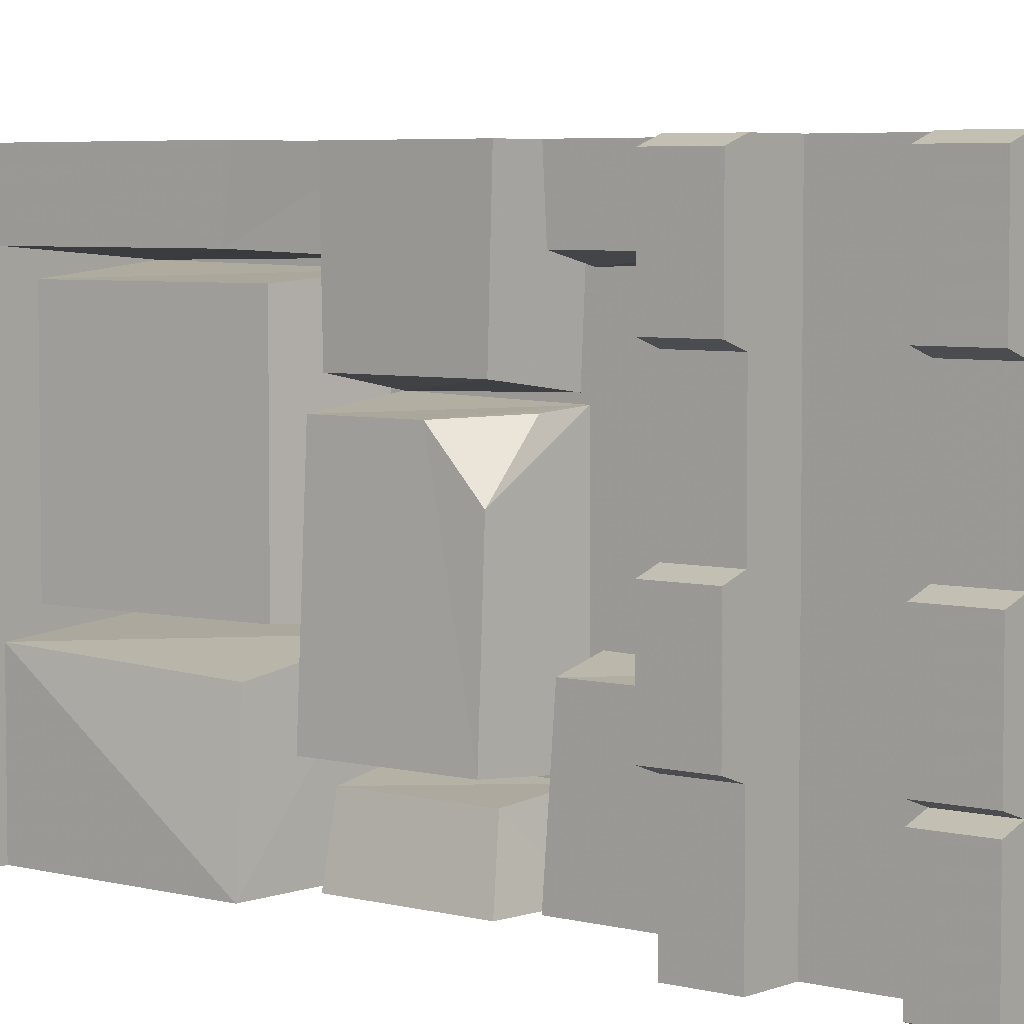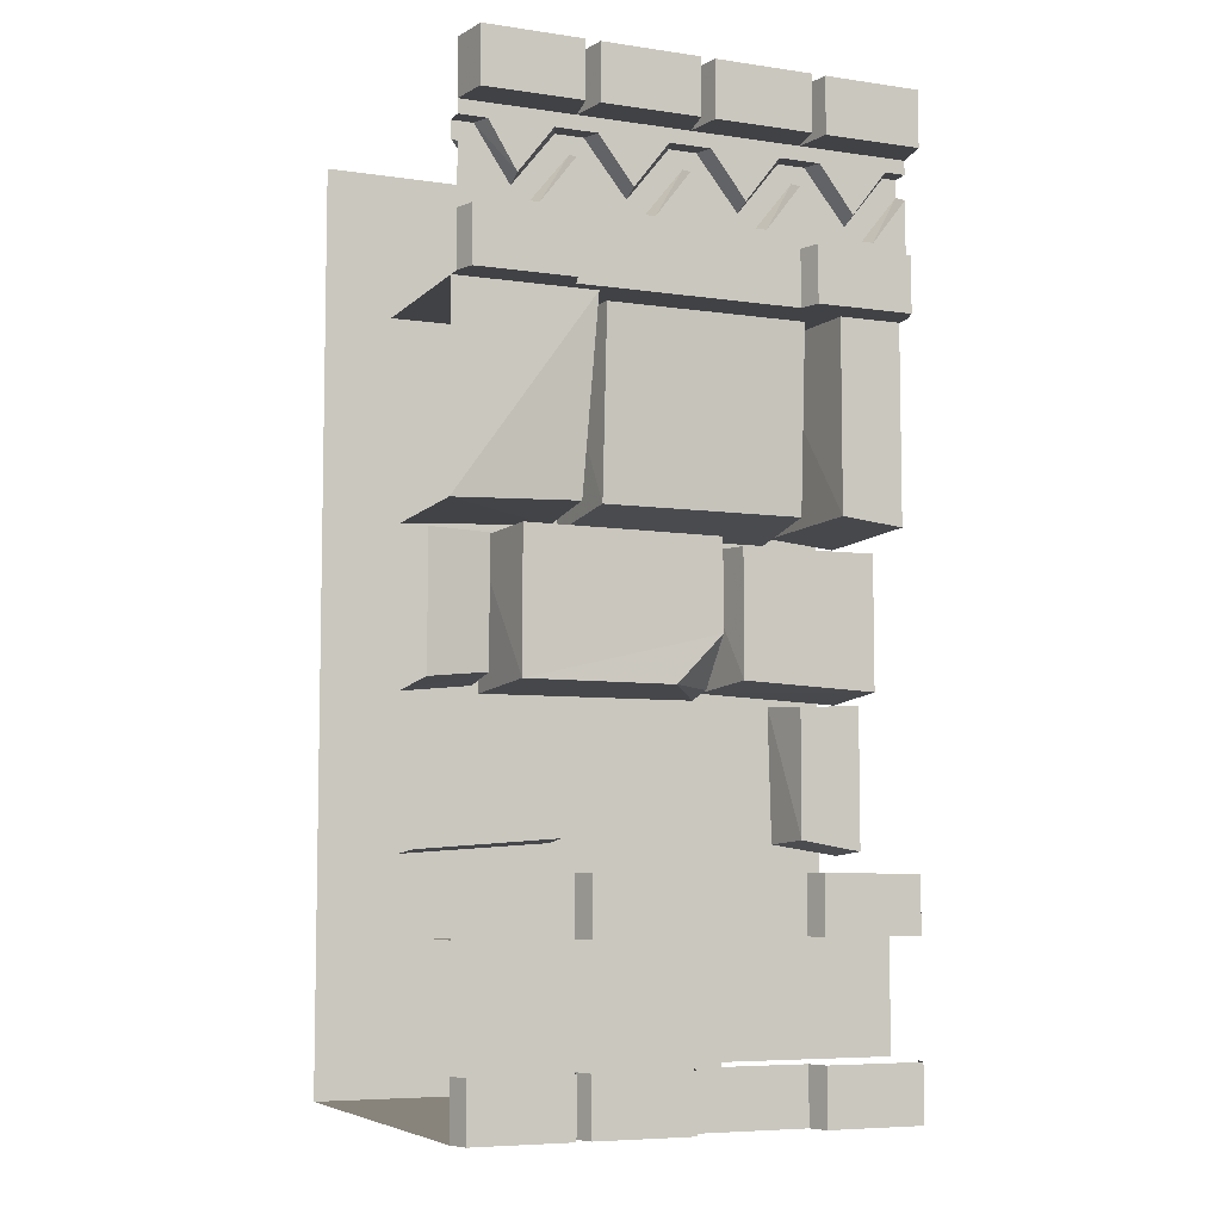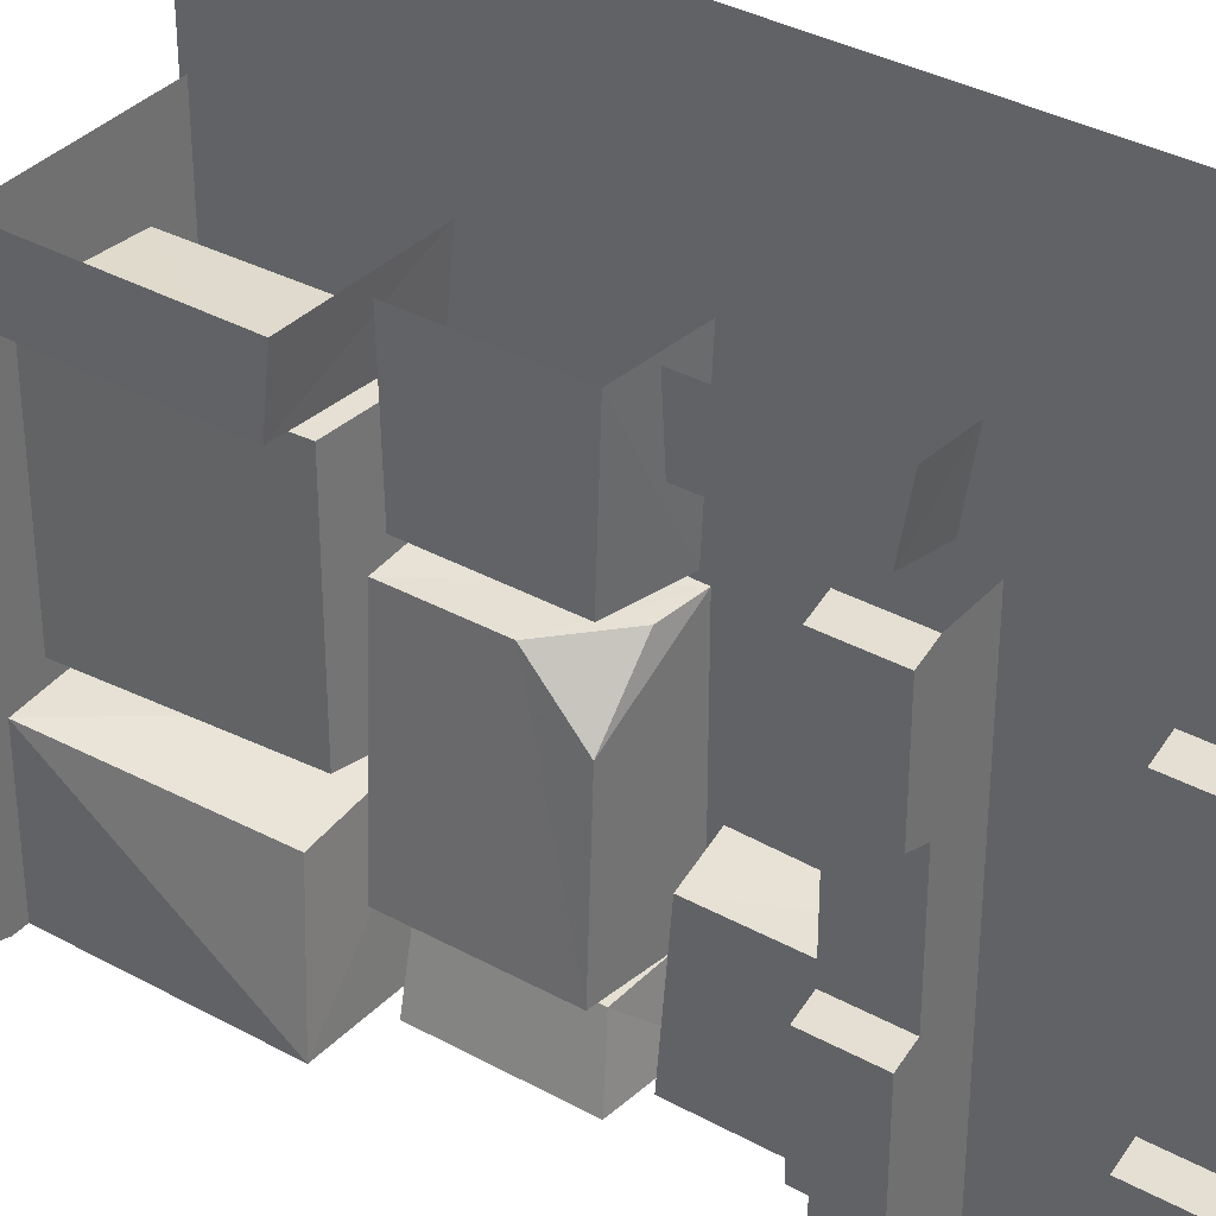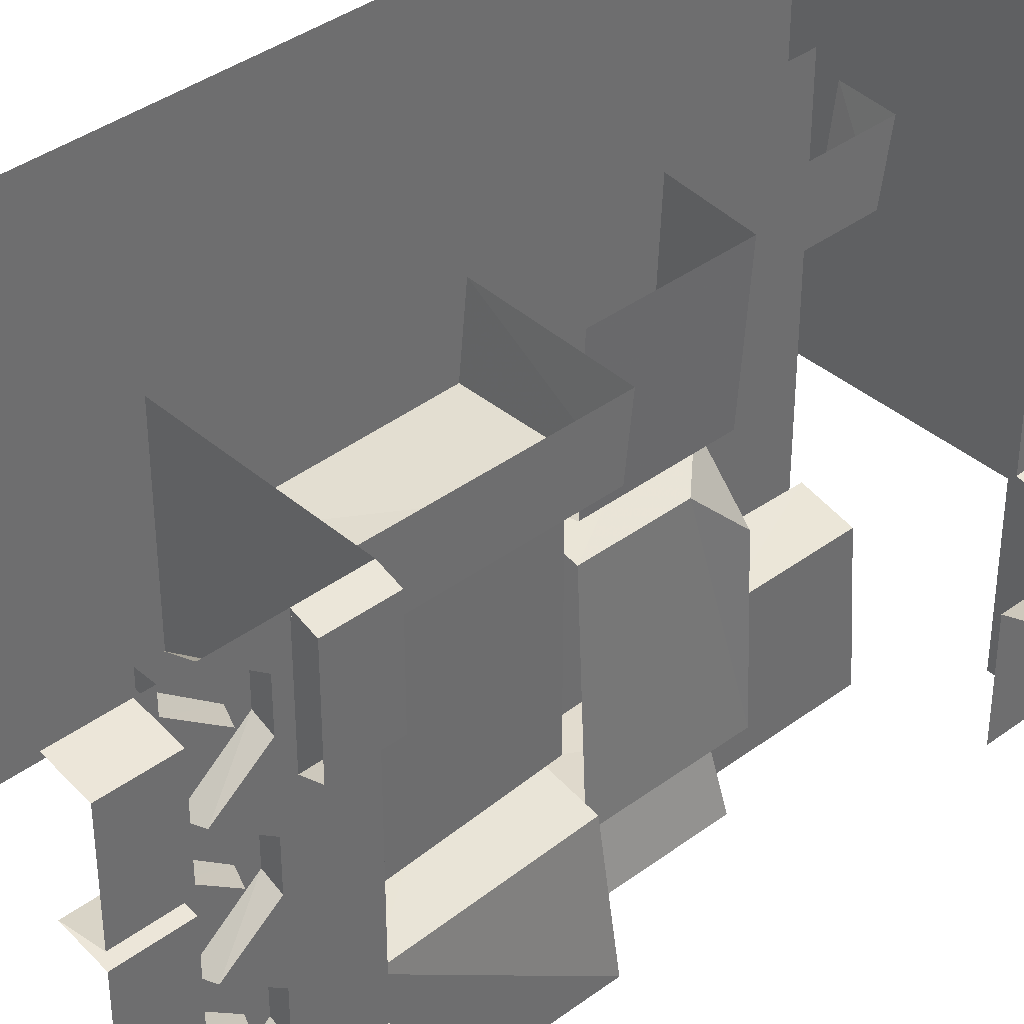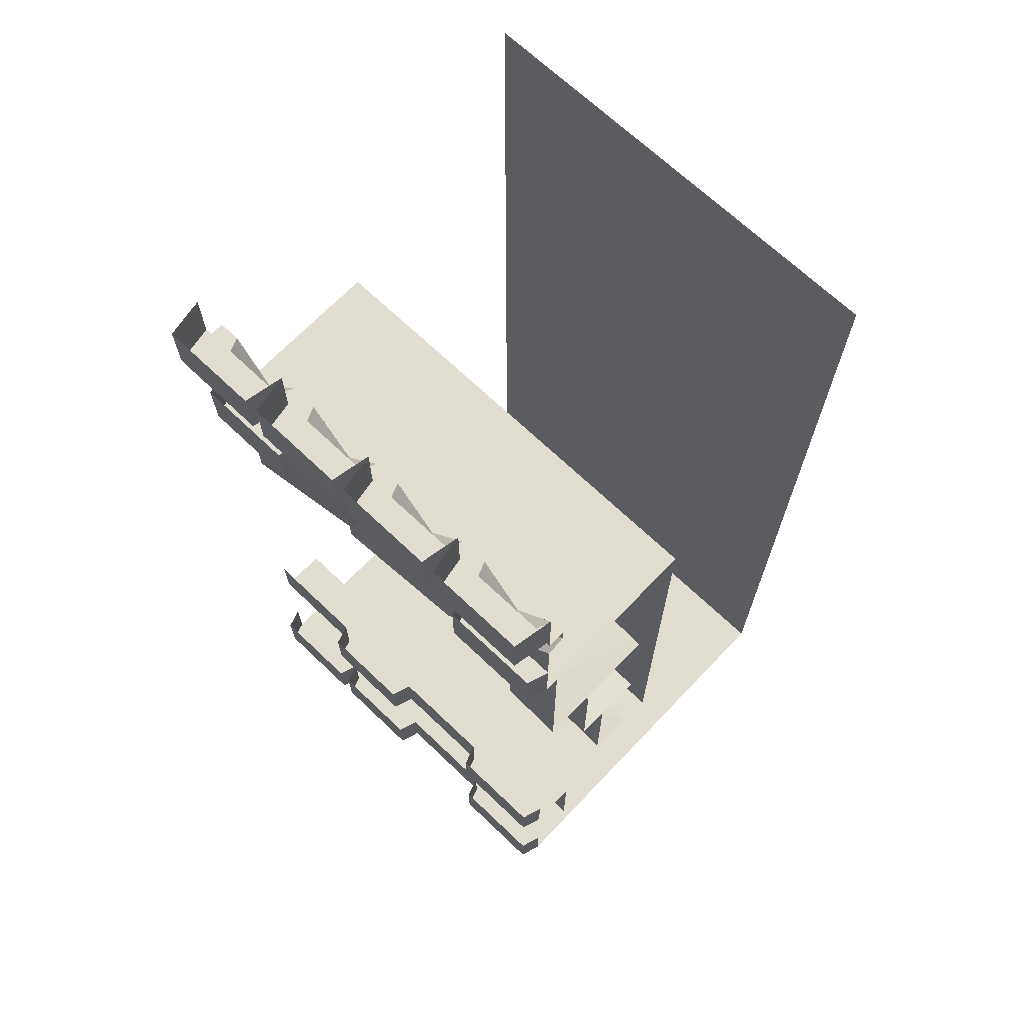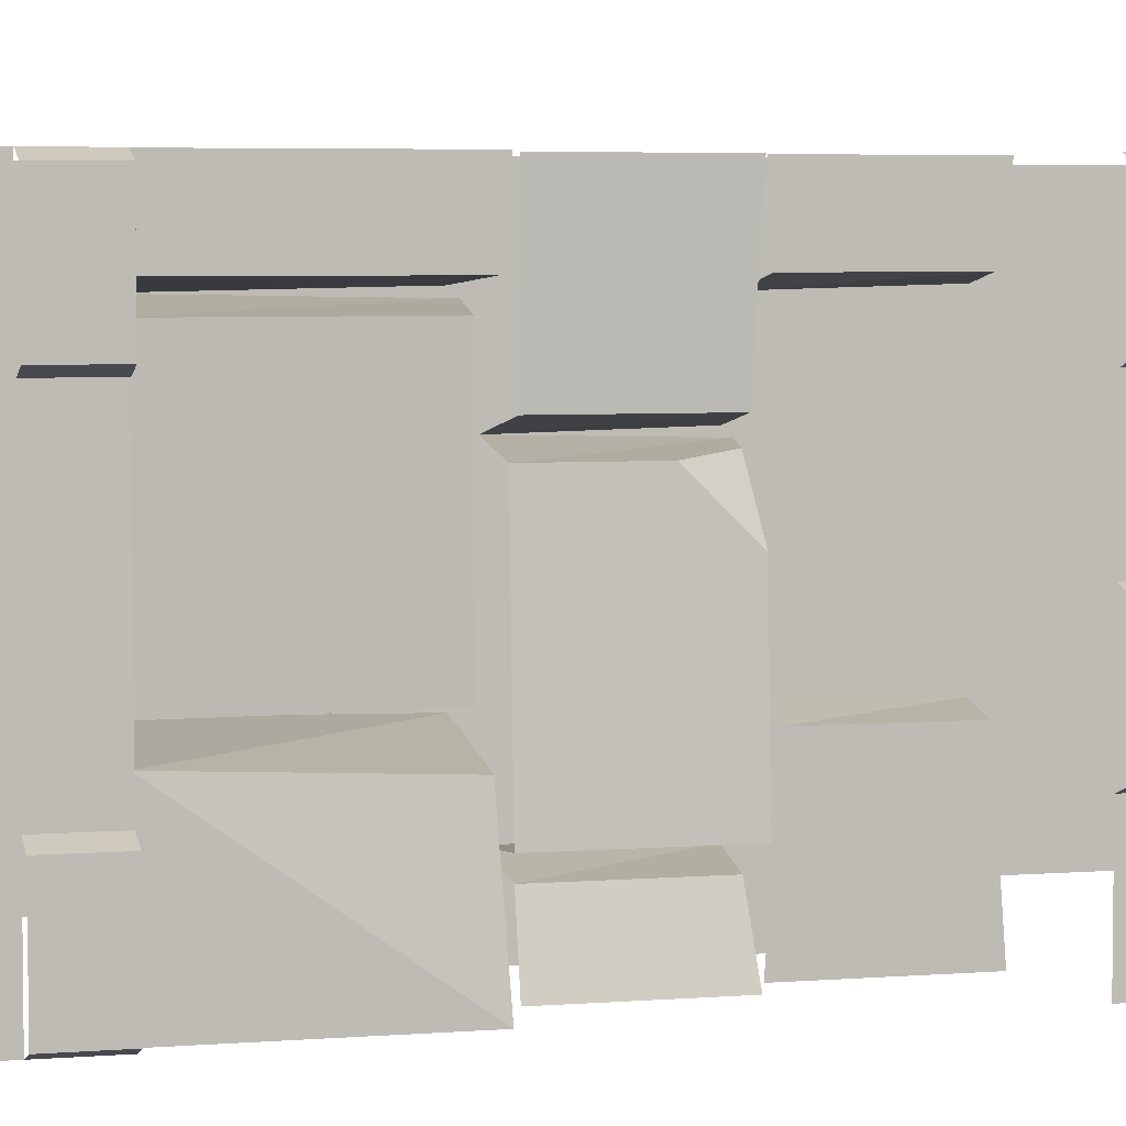
<metadata>
{"format":"obj","ext":"obj","renderer":"f3d","projection":"perspective","resolution":1024,"background":"white","views":[{"elev":5.0,"azim":-50.7,"up":"+Z"},{"elev":-6.7,"azim":-113.1,"up":"+Y"},{"elev":35.6,"azim":-54.0,"up":"+Z"},{"elev":38.7,"azim":-132.9,"up":"+Z"},{"elev":68.5,"azim":-46.3,"up":"+Y"},{"elev":4.8,"azim":-104.4,"up":"+Z"}]}
</metadata>
<code>
v -0.1875 -1.555 0.3594
v -0.1875 -1.578 0.5
v -0.1875 -1.266 0.5
v -0.1875 -1.273 0.3594
v -0.07812 -1.266 0.3359
v -0.07812 -1.562 0.3438
v -0.07812 -1.586 0.5
v -0.1875 -1.578 -0.5
v -0.1875 -1.555 -0.1875
v -0.1875 -1.289 -0.1875
v -0.1875 -1.266 -0.5
v -0.07812 -1.562 -0.1719
v -0.07812 -1.281 -0.1641
v -0.07812 -1.586 -0.5
v -0.2578 -0.9453 0.5
v -0.25 -0.9453 0.1953
v -0.25 -1.227 0.1953
v -0.2578 -1.242 0.5
v -0.07812 -1.242 0.1719
v -0.07812 -1.258 0.5
v -0.07812 -0.9375 0.1641
v -0.2266 -0.9453 -0.3594
v -0.2578 -0.9453 -0.5
v -0.2578 -1.242 -0.5
v -0.2266 -1.227 -0.3594
v -0.07812 -1.242 -0.3438
v -0.07812 -0.9375 -0.3359
v -0.07812 -1.258 -0.5
v -0.3828 -0.8906 0.3594
v -0.3828 -0.9062 0.5
v -0.3828 -0.4688 0.5
v -0.3828 -0.4688 0.3594
v -0.07812 -0.4688 0.3359
v -0.07812 -0.8984 0.3438
v -0.07812 -0.9141 0.5
v -0.3828 -0.9062 -0.5
v -0.3516 -0.8906 -0.2109
v -0.3828 -0.4688 -0.1875
v -0.3828 -0.4688 -0.5
v -0.07812 -0.8984 -0.1719
v -0.07812 -0.4688 -0.1641
v -0.07812 -0.9141 -0.5
v -0.2891 -0.8828 -0.1406
v -0.2891 -0.8828 0.3125
v -0.3125 -0.4688 0.3125
v -0.3125 -0.4688 -0.1406
v -0.07812 -0.9141 -0.1562
v -0.07812 -0.9141 0.3281
v -0.4141 -1.75 -0.25
v -0.4609 -1.75 -0.2344
v -0.4609 -1.625 -0.2344
v -0.4141 -1.625 -0.25
v -0.4141 -1.75 -0.5
v -0.3047 -1.75 -0.5
v -0.4141 -1.75 0
v -0.4609 -1.75 -0.01562
v -0.4609 -1.625 -0.01562
v -0.4141 -1.625 0
v -0.4141 -1.625 -0.5
v -0.4141 -1.75 0.25
v -0.4609 -1.75 0.2656
v -0.4609 -1.625 0.2656
v -0.4141 -1.625 0.25
v -0.3047 -1.75 0.5
v -0.4141 -1.75 0.5
v -0.4609 -1.75 0.4844
v -0.4609 -1.625 0.4844
v -0.4141 -1.625 0.5
v -0.3047 -2 -0.5
v -0.3047 -2 0.5
v -0.4141 -0.4688 0
v -0.4141 -0.4688 -0.25
v 0 -0.4688 -0.5
v 0 -0.4688 0.5
v -0.4141 -0.4688 0.25
v -0.4141 -0.3438 0.125
v -0.4141 -0.3438 0
v -0.4141 -0.3438 -0.125
v -0.4141 -0.3438 -0.25
v -0.4609 -0.4688 -0.2656
v -0.4609 -0.4688 -0.4844
v -0.4141 -0.4688 -0.5
v -0.4141 -0.4688 0.5
v -0.4609 -0.4688 0.2656
v -0.4609 -0.3438 0.2656
v -0.4141 -0.3438 0.25
v -0.4141 -0.3125 0.1719
v -0.4141 -0.3125 0.07812
v -0.4141 -0.3125 -0.07812
v -0.4141 -0.3125 -0.1719
v -0.4141 -0.3125 -0.3281
v -0.4141 -0.3438 -0.375
v -0.4141 -0.3125 -0.4219
v -0.4141 -0.3438 -0.5
v -0.4141 -0.2109 -0.5
v -0.375 -0.3125 -0.4062
v -0.375 -0.1953 -0.5
v -0.375 -0.2734 -0.375
v -0.375 -0.1562 -0.4531
v -0.375 -0.1562 -0.5
v -0.4141 -0.1562 -0.4375
v -0.4141 -0.1562 -0.5
v -0.4141 -0.125 -0.5
v -0.4141 -0.125 -0.25
v -0.5 -0.125 -0.4844
v -0.5 0 -0.4844
v -0.4141 0 -0.5
v -0.4141 -2.125 -0.25
v -0.4609 -2.125 -0.2344
v -0.4609 -2 -0.2344
v -0.4141 -2 -0.25
v -0.4609 -2.125 -0.2656
v -0.4609 -2.125 -0.4844
v -0.4141 -2.125 -0.5
v 0.5 -2.125 -0.5
v -0.4141 -2.125 0
v -0.4609 -2.125 -0.01562
v -0.4609 -2 -0.01562
v -0.4141 -2 0
v -0.4609 -2 -0.4844
v -0.4141 -2 -0.5
v -0.4609 -2 -0.2656
v -0.4141 -2.125 0.25
v -0.4609 -2.125 0.2656
v -0.4609 -2 0.2656
v -0.4141 -2 0.25
v 0.5 -2.125 0.5
v -0.4141 -2.125 0.5
v -0.4609 -2.125 0.4844
v -0.4609 -2 0.4844
v -0.4141 -2 0.5
v 0 -1.625 -0.5
v 0 -1.625 0.5
v 0.5 0 -0.5
v 0.5 0 0.5
v -0.07812 -1.258 0.1562
v -0.2656 -0.9297 0.1406
v -0.2656 -1.133 0.1406
v -0.1641 -1.242 0.1484
v -0.2734 -1.242 0.03125
v -0.07812 -1.258 -0.3281
v -0.2891 -1.242 -0.3125
v -0.2891 -0.9297 -0.3125
v -0.4609 -0.3438 -0.4844
v -0.4609 -0.3438 -0.2656
v -0.4609 -0.4688 0.4844
v -0.4141 -0.3438 0.5
v -0.4609 -0.3438 0.4844
v -0.5 -0.125 -0.2344
v -0.5 0 -0.2344
v -0.4141 0 -0.25
v -0.5 -0.125 -0.2656
v -0.5 0 -0.2656
v -0.5 -0.125 -0.01562
v -0.4141 -0.125 0
v -0.4141 0 0
v -0.5 0 -0.01562
v -0.4141 -0.1562 -0.2031
v -0.4141 -0.1562 -0.04688
v -0.4141 -0.1562 0.04688
v -0.4141 -0.125 0.25
v -0.5 -0.125 0.01562
v -0.5 0 0.01562
v -0.5 -0.125 0.2656
v -0.5 0 0.2656
v -0.4141 0 0.25
v -0.5 -0.125 0.2344
v -0.5 0 0.2344
v -0.5 -0.125 0.4844
v -0.4141 -0.125 0.5
v -0.4141 0 0.5
v -0.5 0 0.4844
v -0.4141 -0.1562 0.2969
v -0.4141 -0.1562 0.4531
v -0.4141 -0.1562 0.5
v -0.375 -0.1562 0.4688
v -0.375 -0.1562 0.5
v -0.375 -0.1953 0.5
v -0.375 -0.3125 0.4062
v -0.4141 -0.3125 0.4219
v -0.4141 -0.2109 0.5
v -0.4141 -0.3438 0.375
v -0.4141 -0.3125 0.3281
v -0.4141 -0.2109 0.25
v -0.375 -0.1953 0.25
v -0.375 -0.3125 0.1562
v -0.375 -0.1562 0.2188
v -0.375 -0.2734 0.125
v -0.375 -0.3125 0.09375
v -0.375 -0.1953 0
v -0.4141 -0.2109 0
v -0.375 -0.3125 -0.09375
v -0.375 -0.1562 -0.03125
v -0.375 -0.2734 -0.125
v -0.375 -0.3125 -0.1562
v -0.375 -0.1953 -0.25
v -0.4141 -0.2109 -0.25
v -0.375 -0.3125 -0.3438
v -0.375 -0.1562 -0.2812
v -0.4141 -0.2578 0.375
v -0.375 -0.1562 0.2812
v -0.375 -0.2734 0.375
v -0.375 -0.3125 0.3438
v -0.4141 -0.2578 0.125
v -0.4141 -0.1562 0.2031
v -0.375 -0.1562 0.03125
v -0.4141 -0.2578 -0.125
v -0.375 -0.1562 -0.2188
v -0.4141 -0.2578 -0.375
v -0.4141 -0.1562 -0.2969
f 1 2 3
f 1 3 4
f 8 9 10
f 8 10 11
f 15 16 17
f 15 17 18
f 22 23 24
f 22 24 25
f 29 30 31
f 29 31 32
f 36 37 38
f 36 38 39
f 43 44 45
f 43 45 46
f 50 56 57
f 50 57 51
f 61 66 67
f 61 67 62
f 76 86 87
f 76 87 88
f 76 88 77
f 77 88 89
f 77 89 78
f 78 89 90
f 78 90 79
f 79 90 91
f 79 91 92
f 92 91 93
f 92 93 94
f 94 93 95
f 102 101 103
f 103 101 104
f 108 114 115
f 108 115 116
f 109 117 118
f 109 118 110
f 112 122 113
f 113 122 120
f 123 116 127
f 123 127 128
f 124 129 130
f 124 130 125
f 116 115 127
f 143 142 137
f 137 142 138
f 138 142 140
f 80 145 81
f 81 145 144
f 146 148 84
f 84 148 85
f 105 152 153
f 105 153 106
f 154 157 149
f 155 104 158
f 155 158 159
f 155 159 160
f 155 160 161
f 149 157 150
f 162 167 168
f 162 168 163
f 169 172 164
f 170 161 173
f 170 173 174
f 170 174 175
f 181 180 147
f 147 180 182
f 182 180 183
f 182 183 86
f 86 183 87
f 87 183 184
f 88 191 89
f 90 197 91
f 164 172 165
f 200 174 173
f 204 205 160
f 205 173 161
f 205 161 160
f 207 159 158
f 209 210 101
f 210 158 104
f 210 104 101
f 1 4 5
f 1 5 6
f 12 13 10
f 12 10 9
f 21 19 17
f 21 17 16
f 22 25 26
f 22 26 27
f 29 32 33
f 29 33 34
f 40 41 38
f 40 38 37
f 43 46 41
f 43 41 47
f 44 48 45
f 45 48 33
f 49 50 51
f 49 51 52
f 49 52 53
f 56 55 58
f 56 58 57
f 53 52 59
f 60 61 62
f 60 62 63
f 60 63 55
f 66 65 68
f 66 68 67
f 55 63 58
f 64 54 69
f 64 69 70
f 71 75 76
f 71 76 77
f 71 77 78
f 71 78 72
f 72 78 79
f 72 79 80
f 75 84 85
f 75 85 86
f 75 86 76
f 95 93 96
f 95 96 97
f 100 99 101
f 100 101 102
f 103 105 106
f 103 106 107
f 108 109 110
f 108 110 111
f 108 111 112
f 117 116 119
f 117 119 118
f 114 113 120
f 114 120 121
f 112 111 122
f 123 124 125
f 123 125 126
f 123 126 119
f 123 119 116
f 129 128 131
f 129 131 130
f 136 21 137
f 136 137 138
f 136 138 139
f 141 142 27
f 27 142 143
f 138 140 139
f 82 81 144
f 82 144 94
f 80 79 145
f 146 83 147
f 146 147 148
f 104 149 150
f 104 150 151
f 104 151 152
f 154 155 156
f 154 156 157
f 155 162 163
f 155 163 156
f 152 151 153
f 161 164 165
f 161 165 166
f 161 166 167
f 169 170 171
f 169 171 172
f 175 174 176
f 175 176 177
f 178 179 180
f 178 180 181
f 87 184 185
f 87 185 186
f 189 190 191
f 189 191 88
f 89 191 190
f 89 190 192
f 195 196 197
f 195 197 90
f 91 197 196
f 91 196 198
f 167 166 168
f 200 173 201
f 200 201 202
f 200 202 174
f 174 202 176
f 203 185 184
f 203 184 183
f 204 160 206
f 204 206 188
f 204 188 205
f 205 188 187
f 205 187 173
f 207 158 208
f 207 208 194
f 207 194 159
f 159 194 193
f 159 193 160
f 160 193 206
f 209 101 99
f 209 99 98
f 209 98 210
f 210 98 199
f 210 199 158
f 173 187 201
f 158 199 208
f 1 6 7
f 1 7 2
f 12 9 8
f 12 8 14
f 18 17 19
f 18 19 20
f 28 26 25
f 28 25 24
f 29 34 35
f 29 35 30
f 40 37 36
f 40 36 42
f 43 47 48
f 43 48 44
f 49 53 54
f 49 54 55
f 49 55 50
f 50 55 56
f 60 55 64
f 60 64 65
f 60 65 61
f 61 65 66
f 55 54 64
f 71 72 73
f 71 73 74
f 71 74 75
f 72 80 81
f 72 81 82
f 72 82 73
f 83 75 74
f 75 83 84
f 97 96 98
f 97 98 99
f 97 99 100
f 103 104 105
f 108 112 113
f 108 113 114
f 108 116 109
f 109 116 117
f 123 128 124
f 124 128 129
f 136 139 140
f 136 140 141
f 141 140 142
f 146 84 83
f 104 152 105
f 154 149 155
f 155 149 104
f 155 161 162
f 161 167 162
f 169 164 170
f 170 164 161
f 177 176 178
f 178 176 179
f 186 185 187
f 186 187 188
f 186 188 189
f 189 188 190
f 192 190 193
f 192 193 194
f 192 194 195
f 195 194 196
f 198 196 199
f 198 199 98
f 198 98 96
f 176 202 179
f 179 202 203
f 203 202 185
f 206 193 190
f 206 190 188
f 201 187 185
f 201 185 202
f 208 199 196
f 208 196 194
f 74 73 132
f 74 132 133
f 127 115 134
f 127 134 135

</code>
